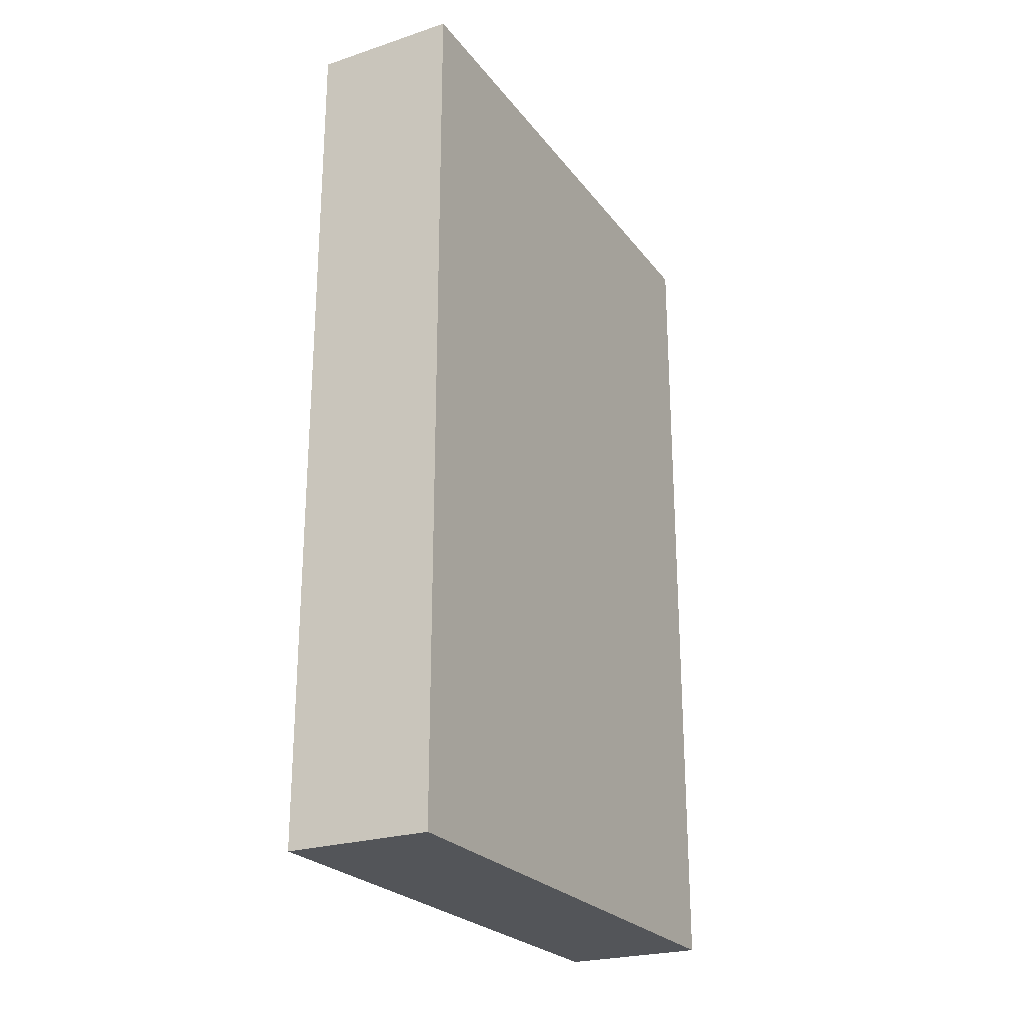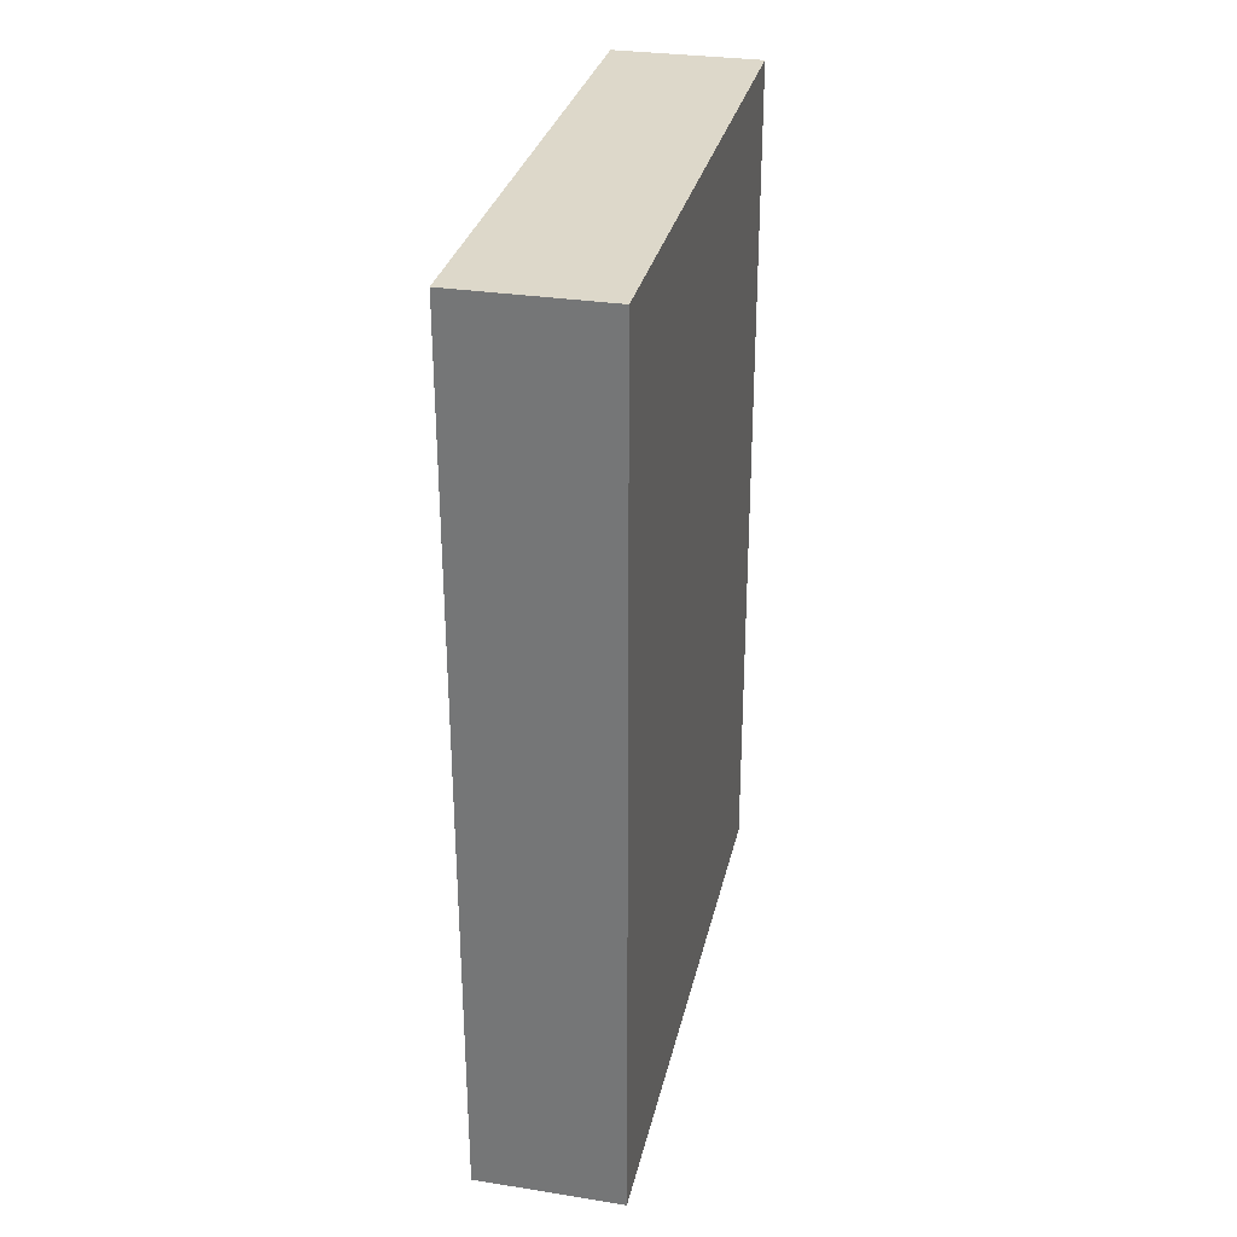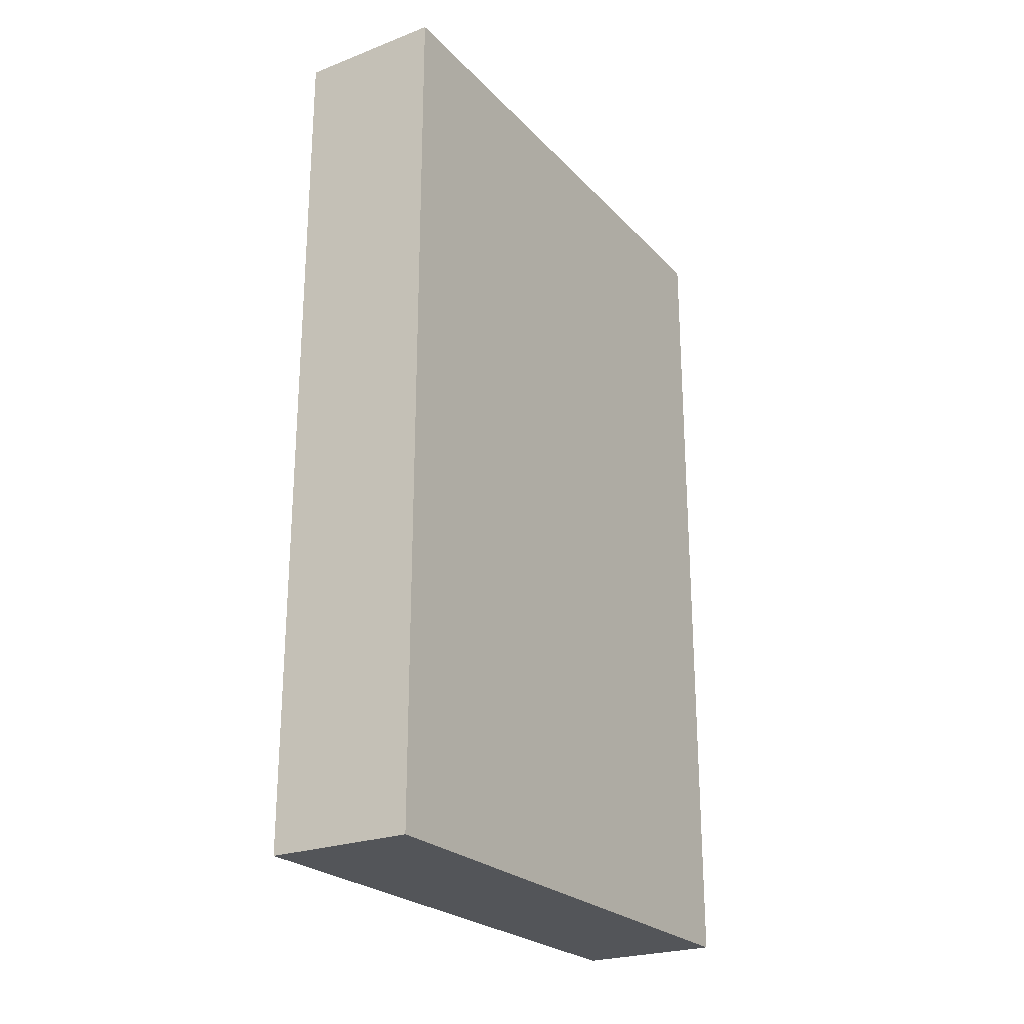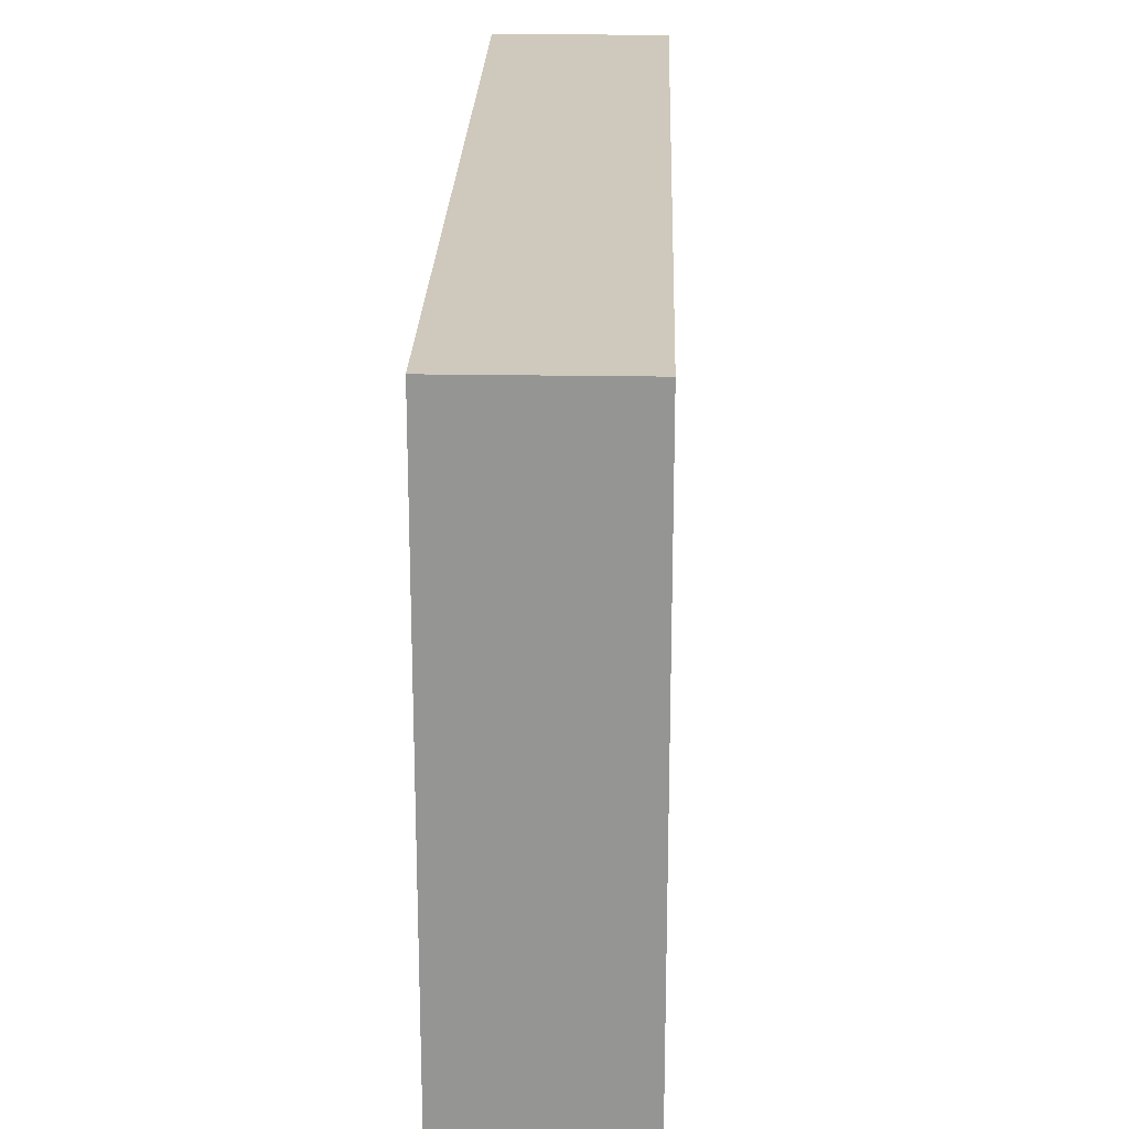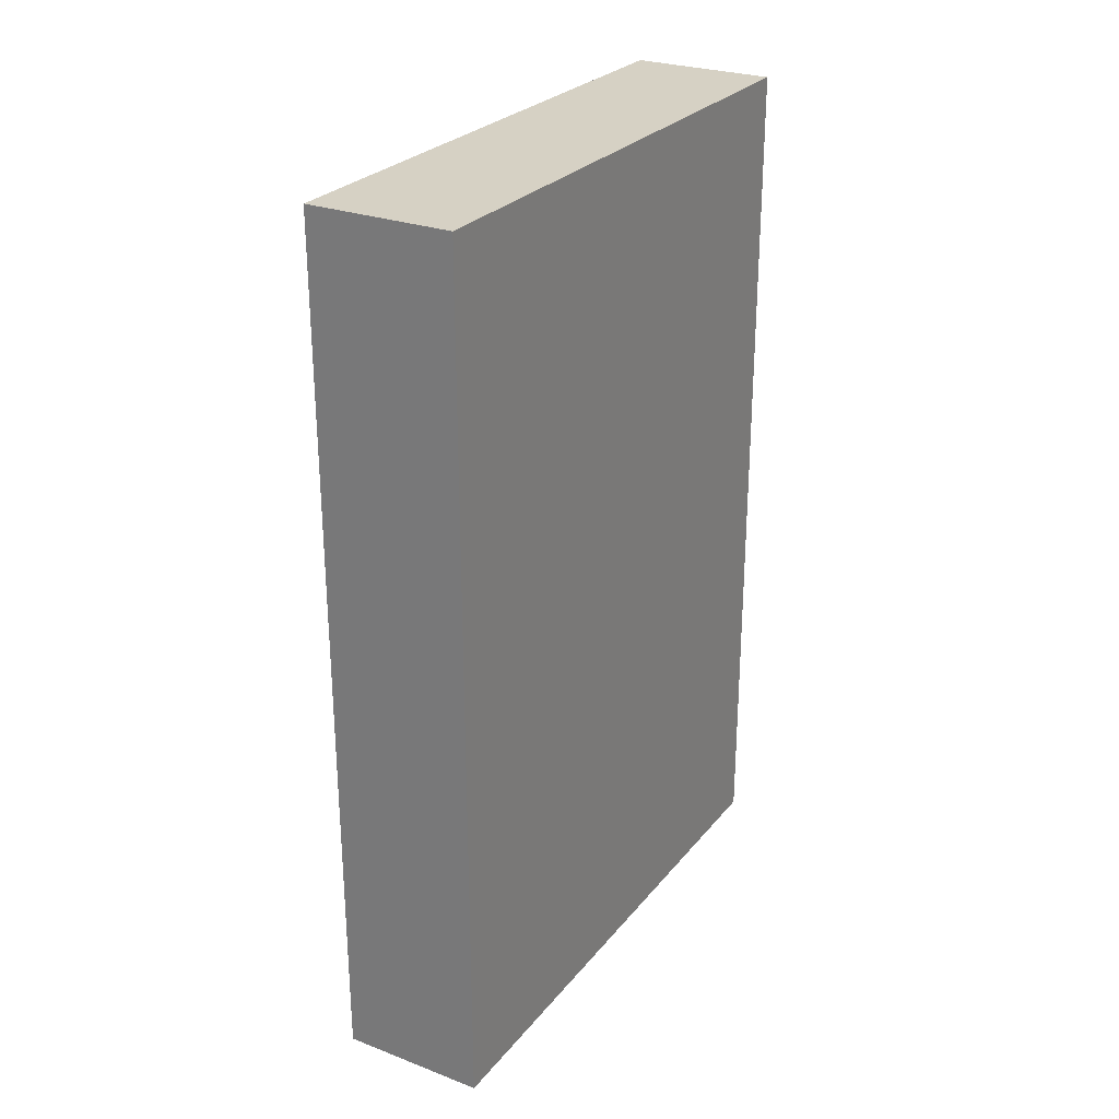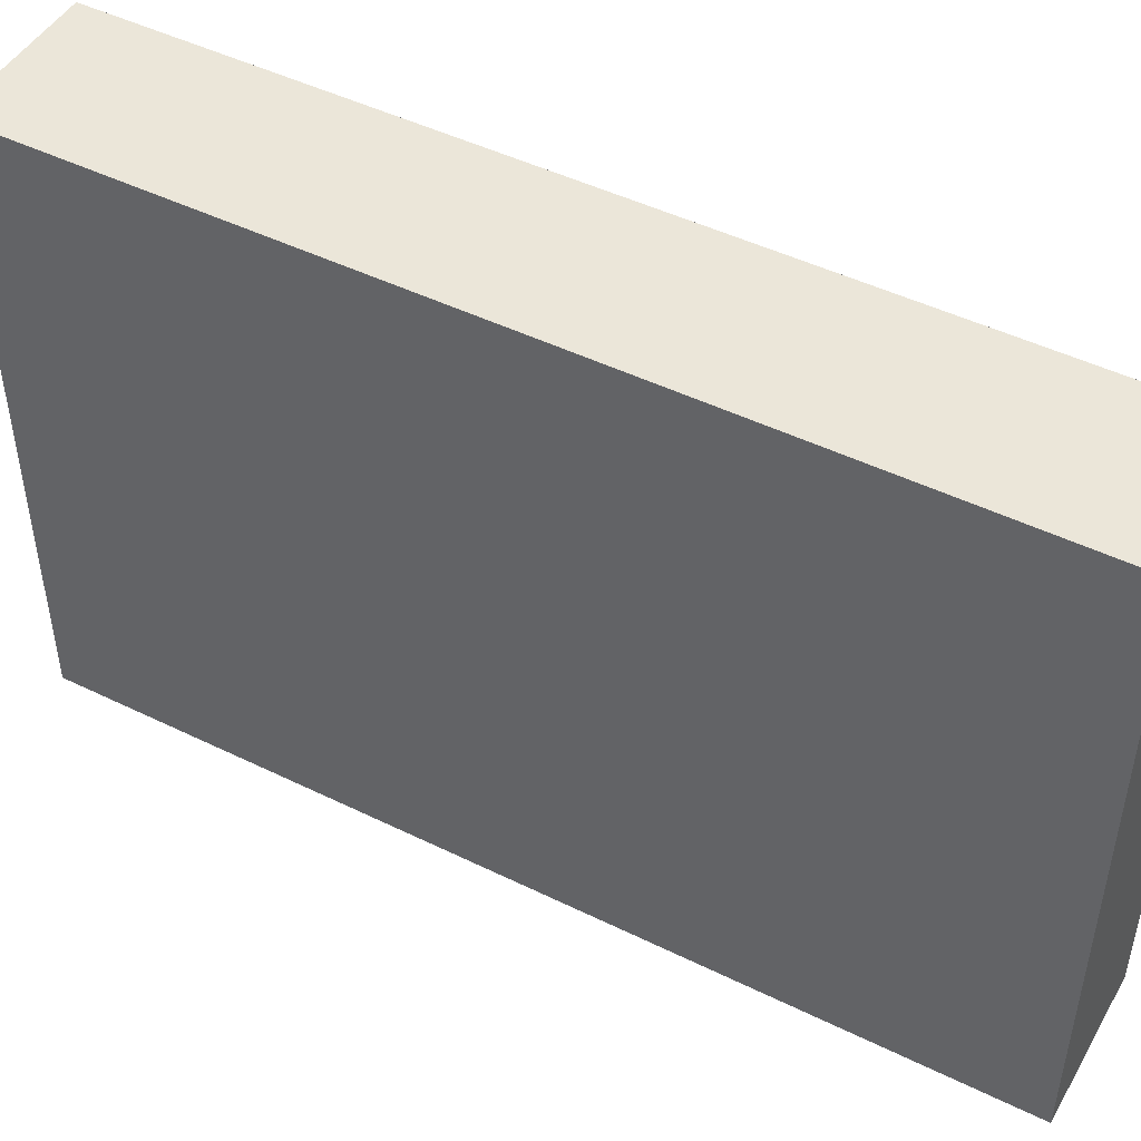
<metadata>
{"format":"obj","ext":"obj","renderer":"f3d","projection":"perspective","resolution":1024,"background":"white","views":[{"elev":-24.5,"azim":-151.9,"up":"+Z"},{"elev":31.0,"azim":-167.4,"up":"+Z"},{"elev":-24.4,"azim":32.0,"up":"+Z"},{"elev":22.5,"azim":-178.3,"up":"+Y"},{"elev":27.0,"azim":-149.7,"up":"+Z"},{"elev":47.5,"azim":118.9,"up":"+Y"}]}
</metadata>
<code>
v -1 0 6
v -1 0 -6
v -1 1 5
v -1 1 -5
v -1 7 5
v -1 7 -5
v -1 8 6
v -1 8 -6
v 1 0 6
v 1 0 -6
v 1 1 5
v 1 1 -5
v 1 3 2
v 1 3 -2
v 1 4 3
v 1 4 2
v 1 4 -2
v 1 4 -3
v 1 5 4
v 1 5 3
v 1 5 2
v 1 5 -2
v 1 5 -3
v 1 5 -4
v 1 6 5
v 1 6 4
v 1 6 3
v 1 6 -3
v 1 6 -4
v 1 6 -5
v 1 7 4
v 1 7 -4
v 1 8 6
v 1 8 -6
v -1 0 6
v -1 8 6
v 1 0 6
v 1 8 6
v -1 0 -6
v -1 8 -6
v 1 0 -6
v 1 8 -6
v -1 0 6
v 1 0 6
v -1 0 -6
v 1 0 -6
v -1 8 6
v 1 8 6
v -1 8 -6
v 1 8 -6
f 3 2 1
f 4 2 3
f 5 3 1
f 5 4 3
f 6 2 4
f 6 4 5
f 7 5 1
f 7 6 5
f 8 2 6
f 8 6 7
f 9 10 11
f 11 10 12
f 11 12 13
f 13 12 14
f 11 13 15
f 13 14 16
f 15 13 16
f 14 12 17
f 16 14 17
f 17 12 18
f 11 15 19
f 15 16 20
f 19 15 20
f 16 17 21
f 20 16 21
f 17 18 22
f 21 17 22
f 18 12 23
f 22 18 23
f 23 12 24
f 9 11 25
f 11 19 25
f 19 20 26
f 25 19 26
f 21 22 27
f 26 20 27
f 20 21 27
f 22 23 27
f 23 24 28
f 27 23 28
f 24 12 29
f 28 24 29
f 12 10 30
f 29 12 30
f 27 28 31
f 28 29 31
f 26 27 31
f 25 26 31
f 29 30 32
f 31 29 32
f 25 31 33
f 9 25 33
f 31 32 33
f 30 10 34
f 33 32 34
f 32 30 34
f 37 36 35
f 38 36 37
f 39 40 41
f 41 40 42
f 45 44 43
f 46 44 45
f 47 48 49
f 49 48 50

</code>
